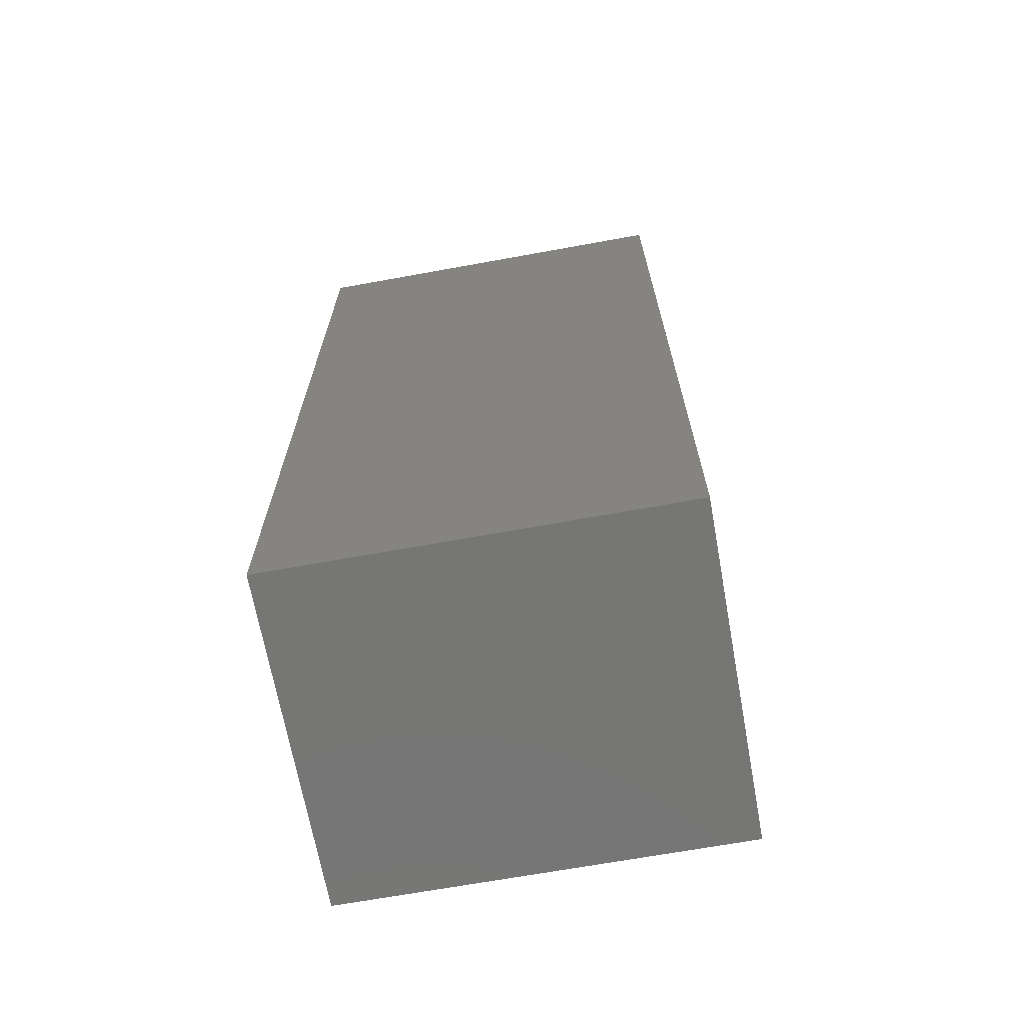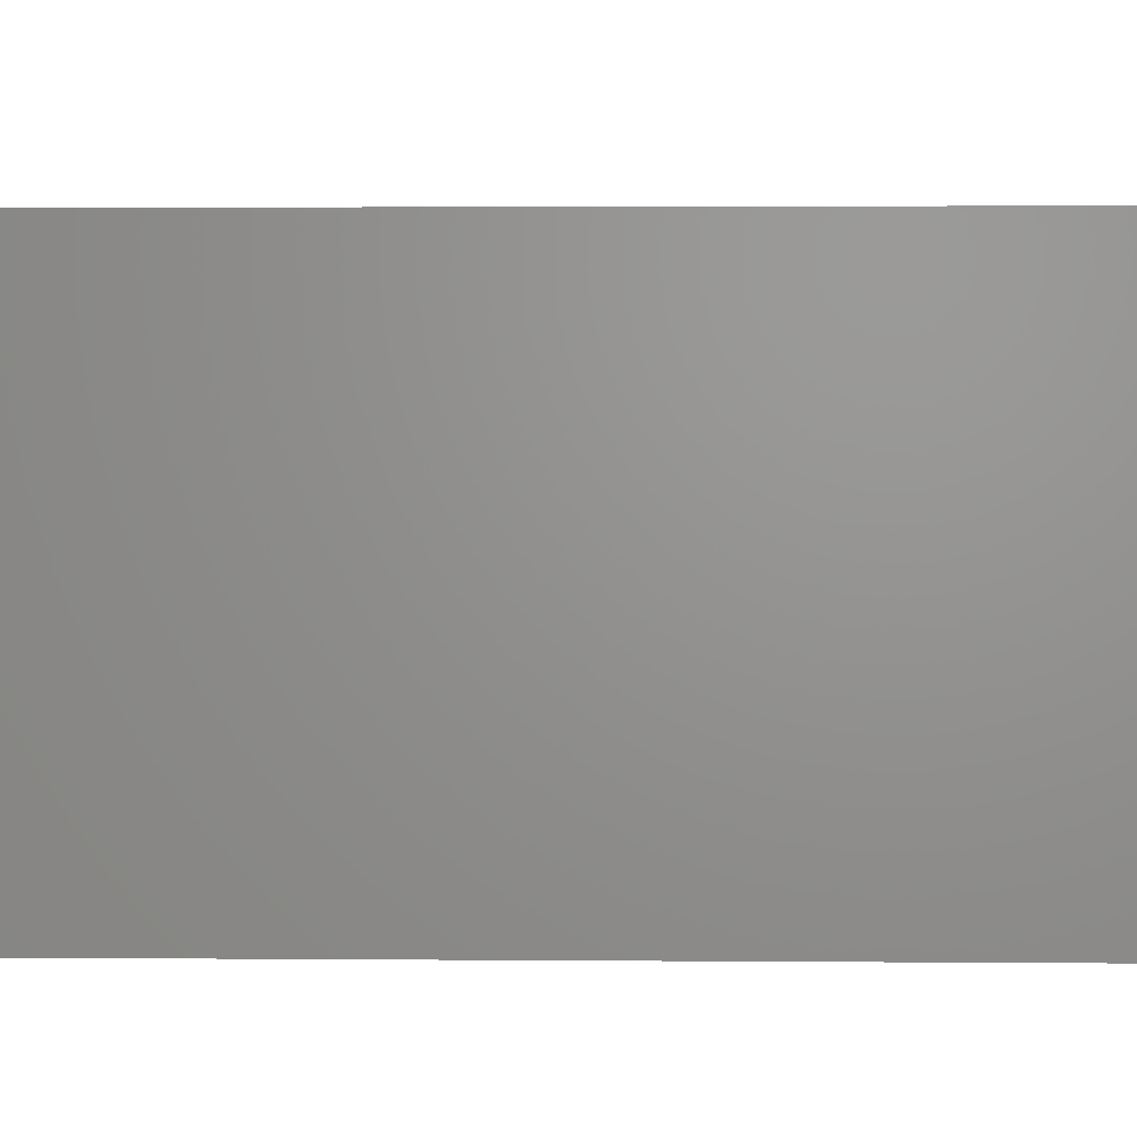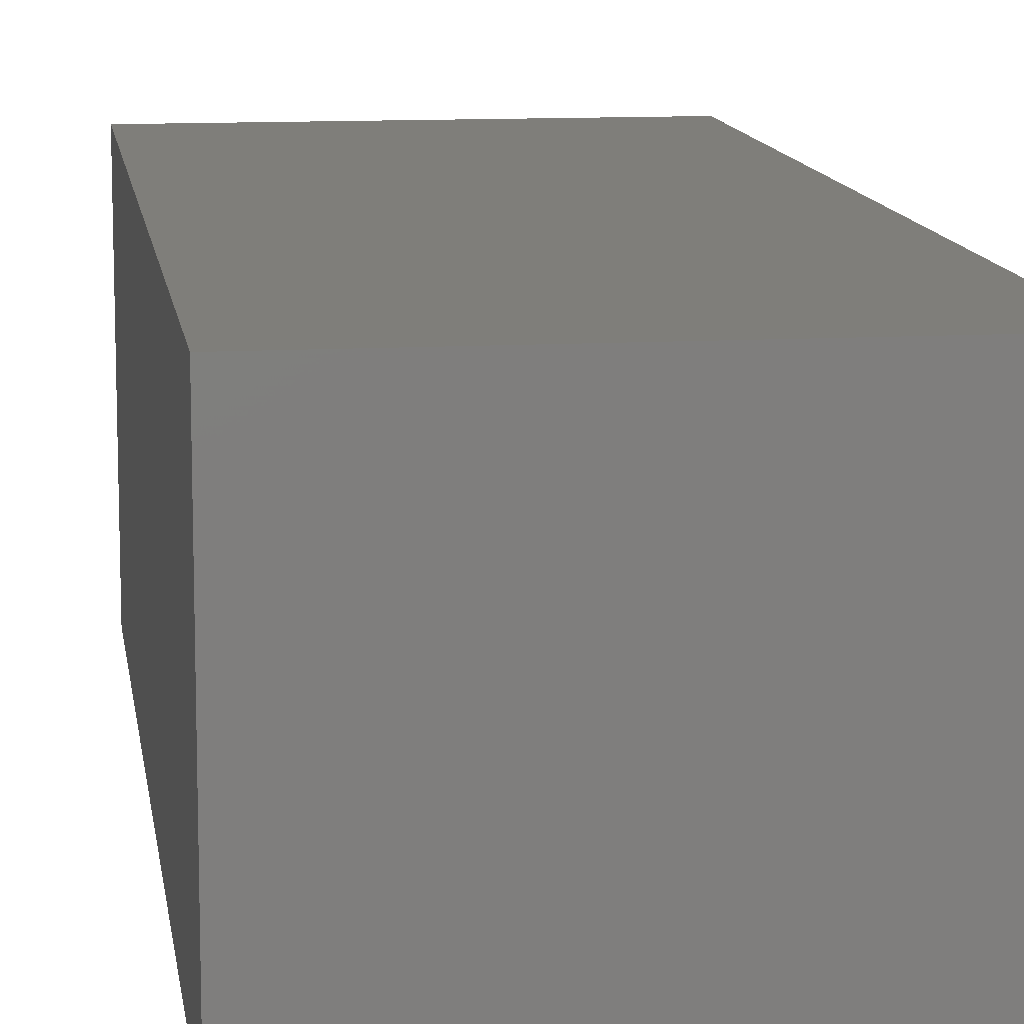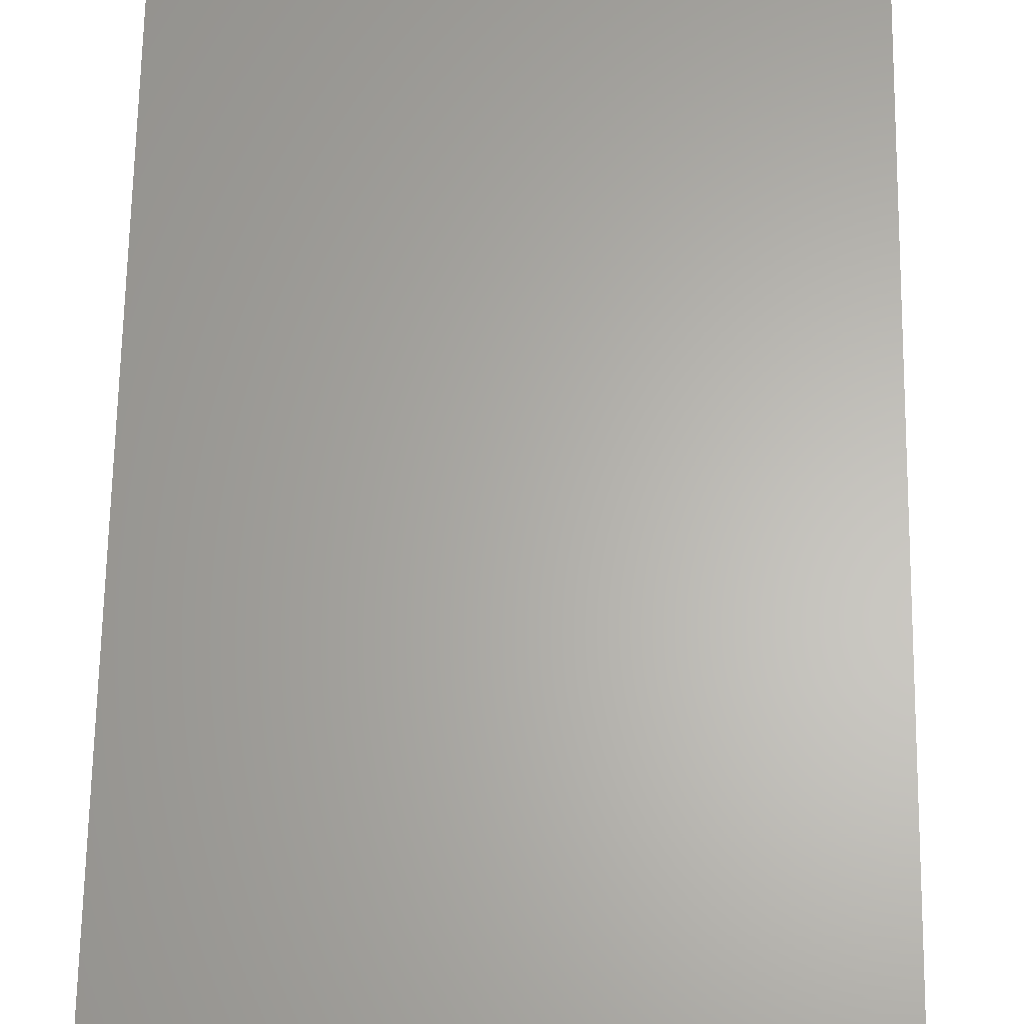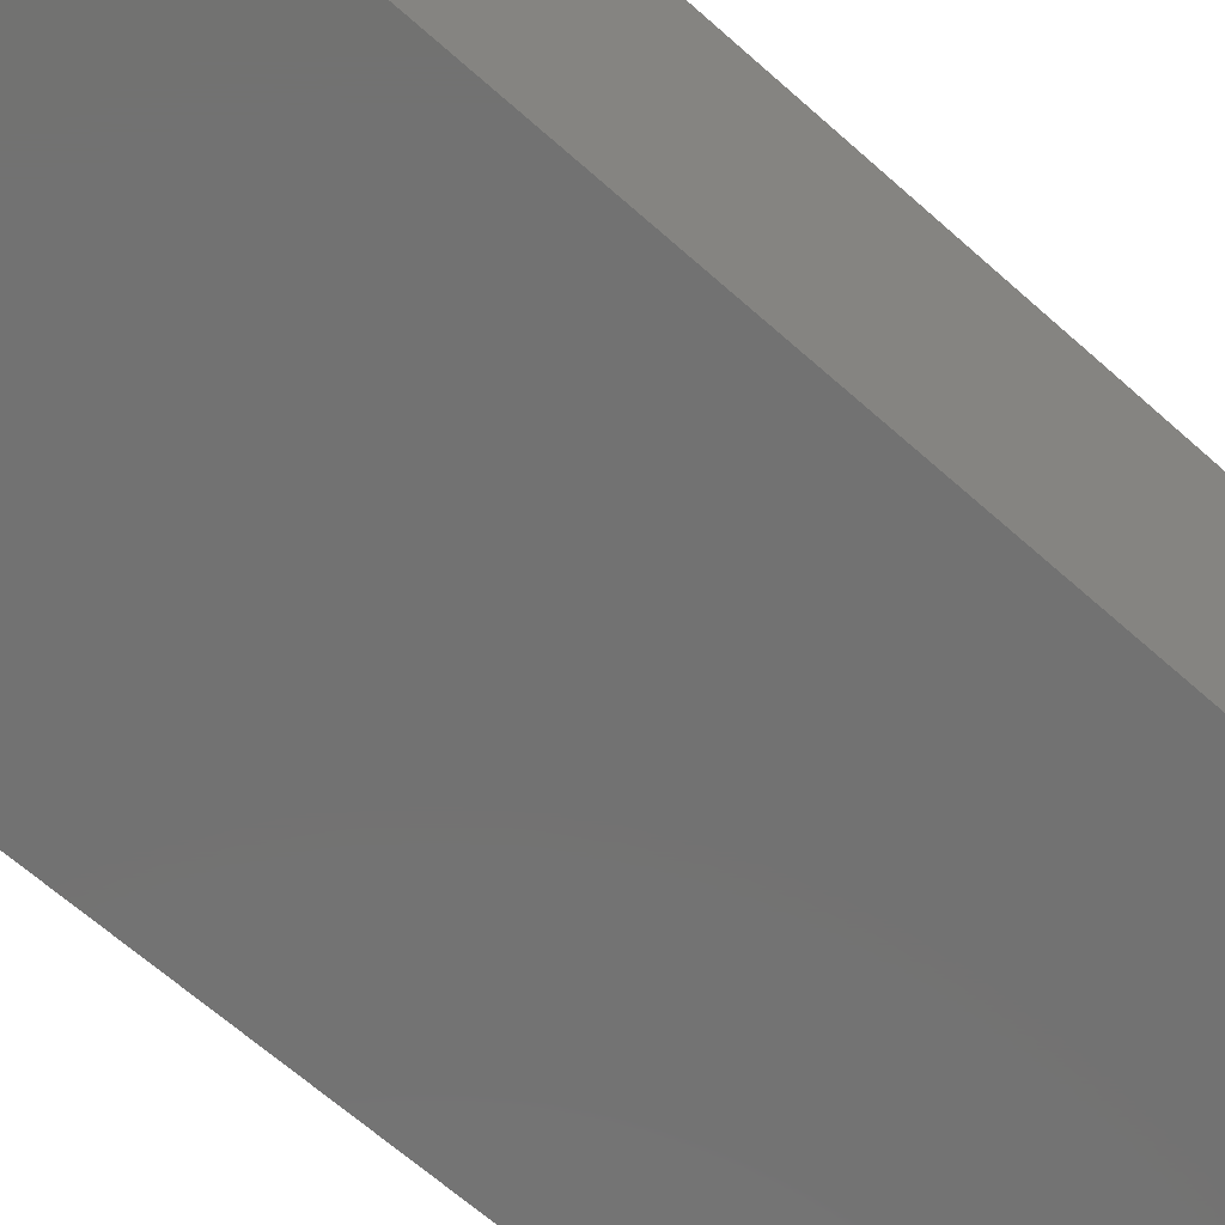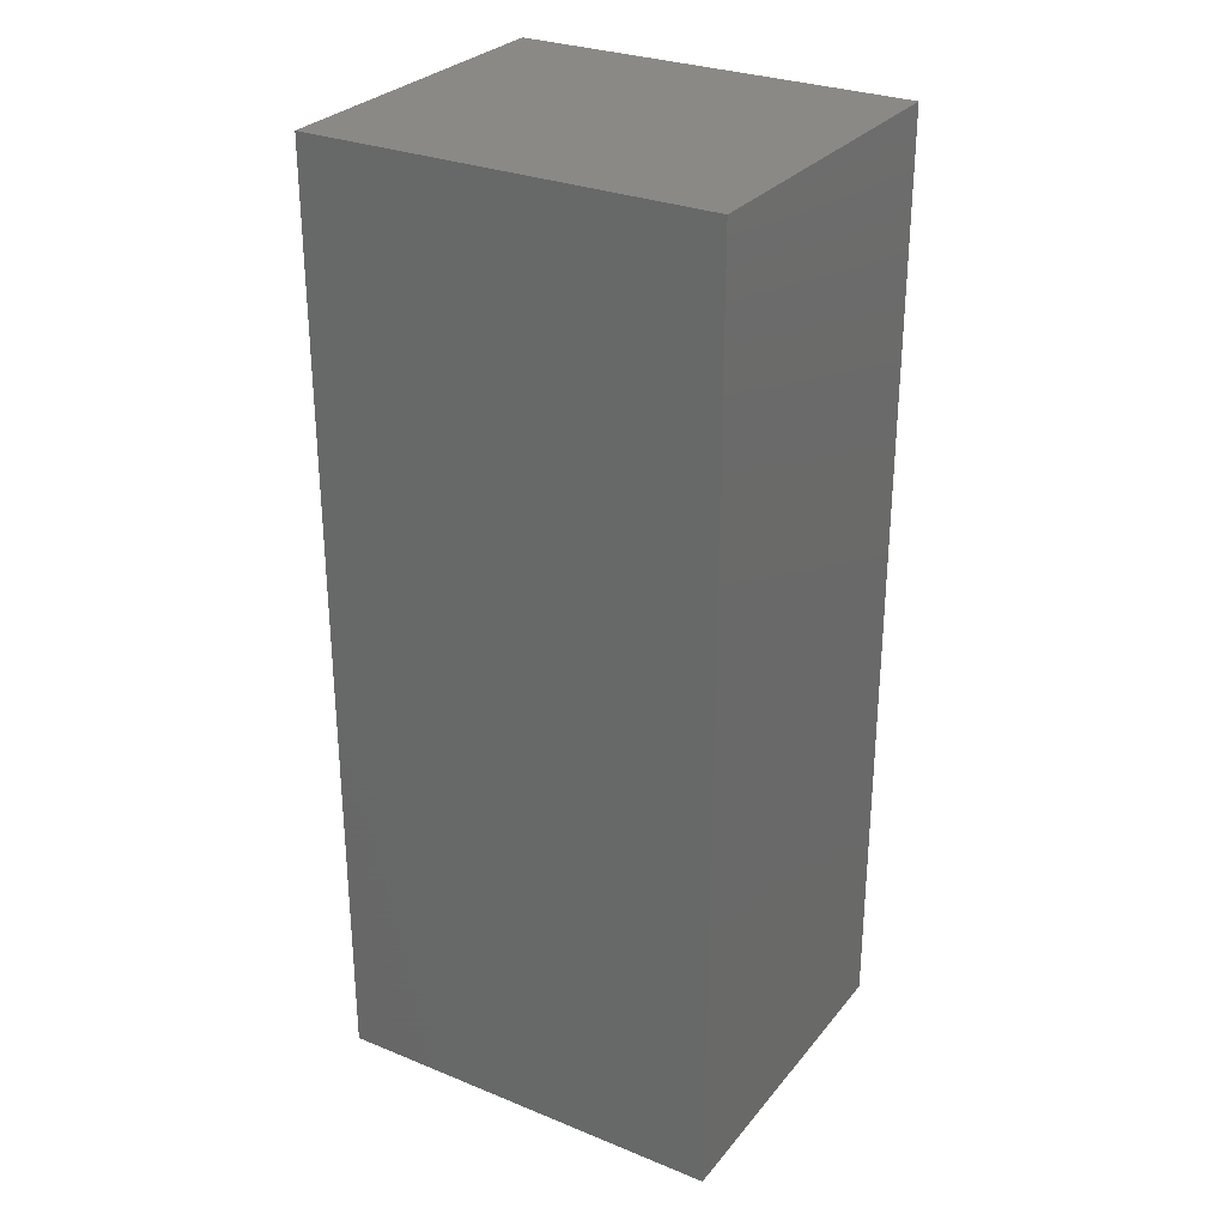
<metadata>
{"format":"stl","ext":"stl","renderer":"f3d","projection":"perspective","resolution":1024,"background":"white","views":[{"elev":-68.2,"azim":10.3,"up":"+Z"},{"elev":2.1,"azim":-87.8,"up":"+Y"},{"elev":11.6,"azim":172.1,"up":"+Y"},{"elev":63.9,"azim":0.9,"up":"+Y"},{"elev":-64.1,"azim":47.8,"up":"+Y"},{"elev":29.1,"azim":31.1,"up":"+Z"}]}
</metadata>
<code>
# stl→obj: 8 verts, 12 faces
v 61.72 -52.2 24.31
v 61.72 -43.5 0.03
v 61.72 -43.5 24.31
v 61.72 -52.2 0.03
v 51.44 -43.5 24.31
v 51.44 -52.2 24.31
v 51.44 -52.2 0.03
v 51.44 -43.5 0.03
f 1 2 3
f 2 1 4
f 5 1 3
f 1 5 6
f 7 2 4
f 2 7 8
f 7 5 8
f 5 7 6
f 2 5 3
f 5 2 8
f 7 1 6
f 1 7 4

</code>
